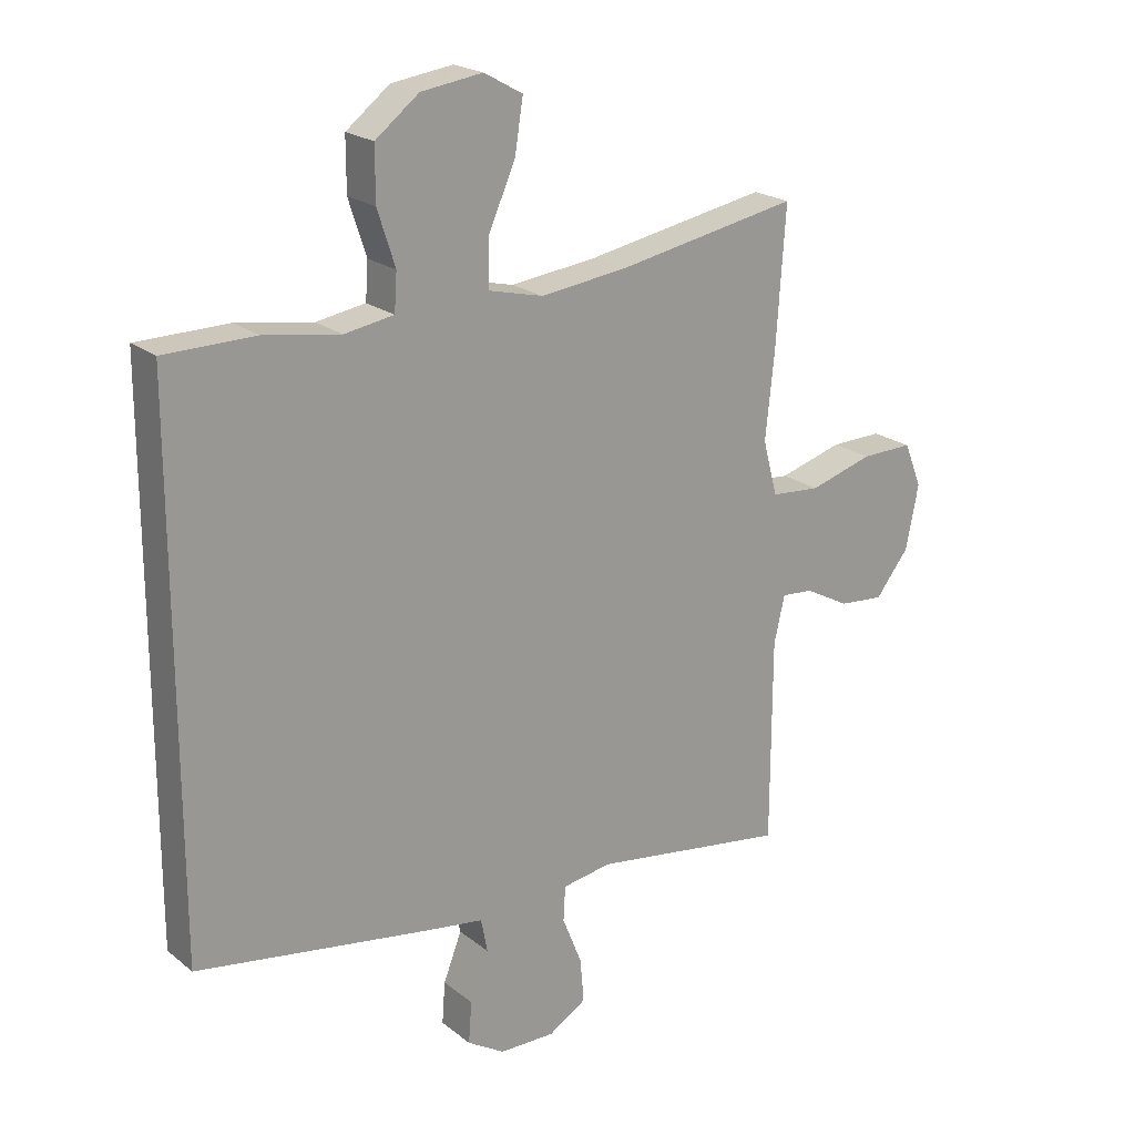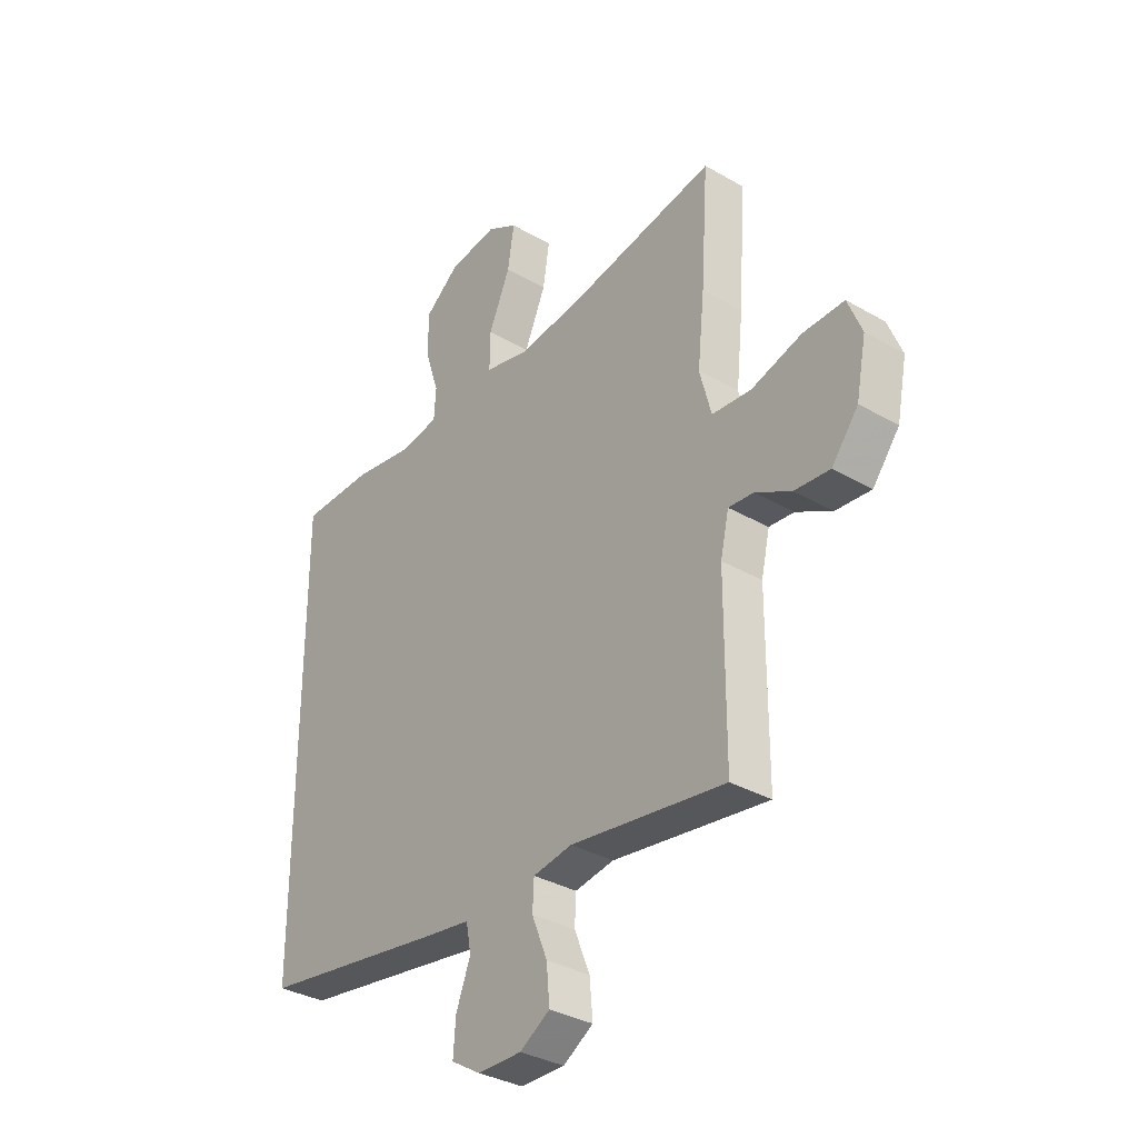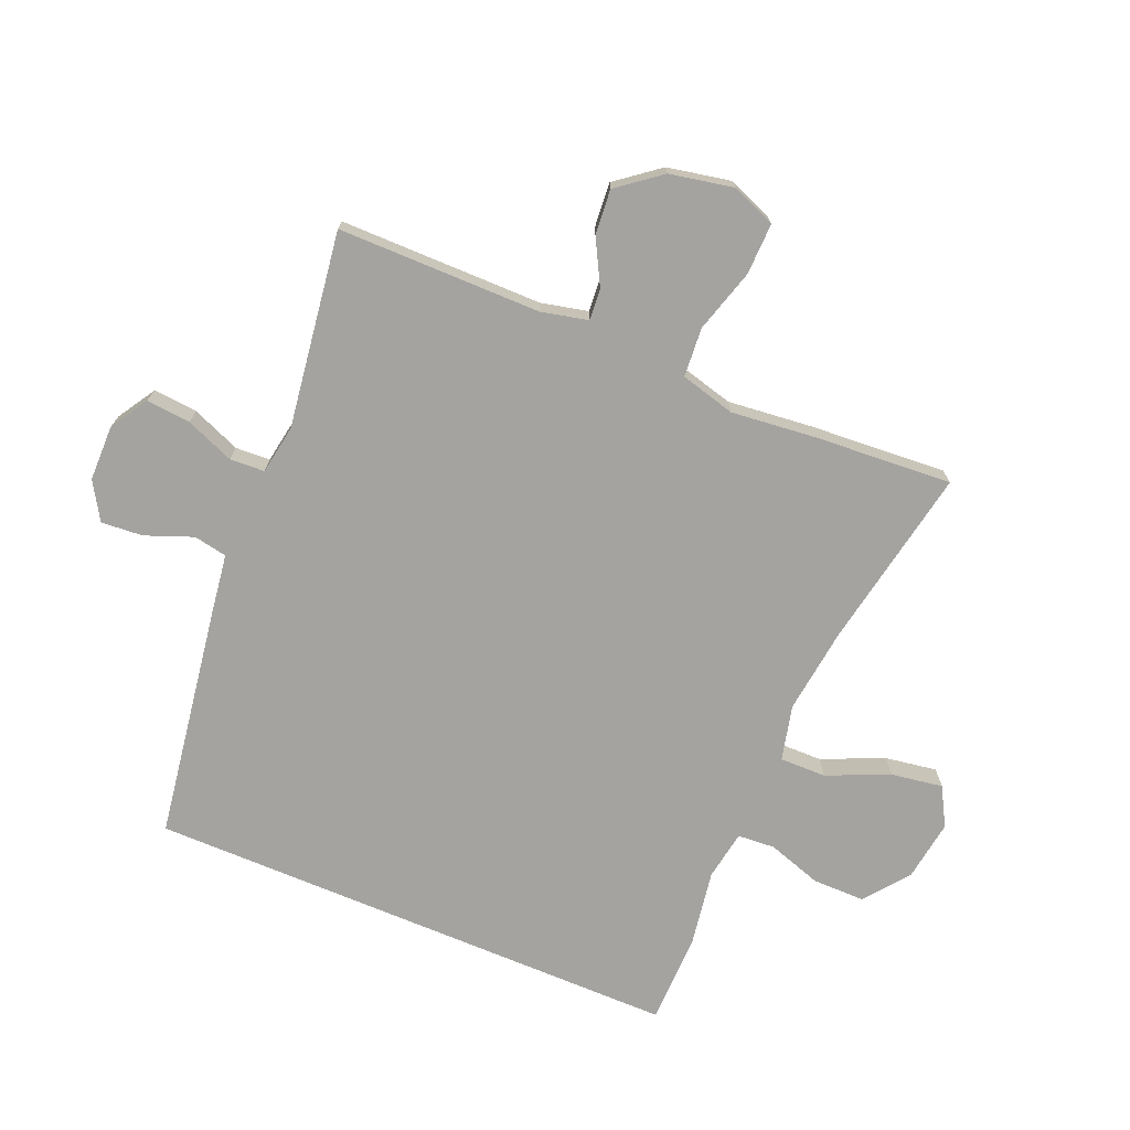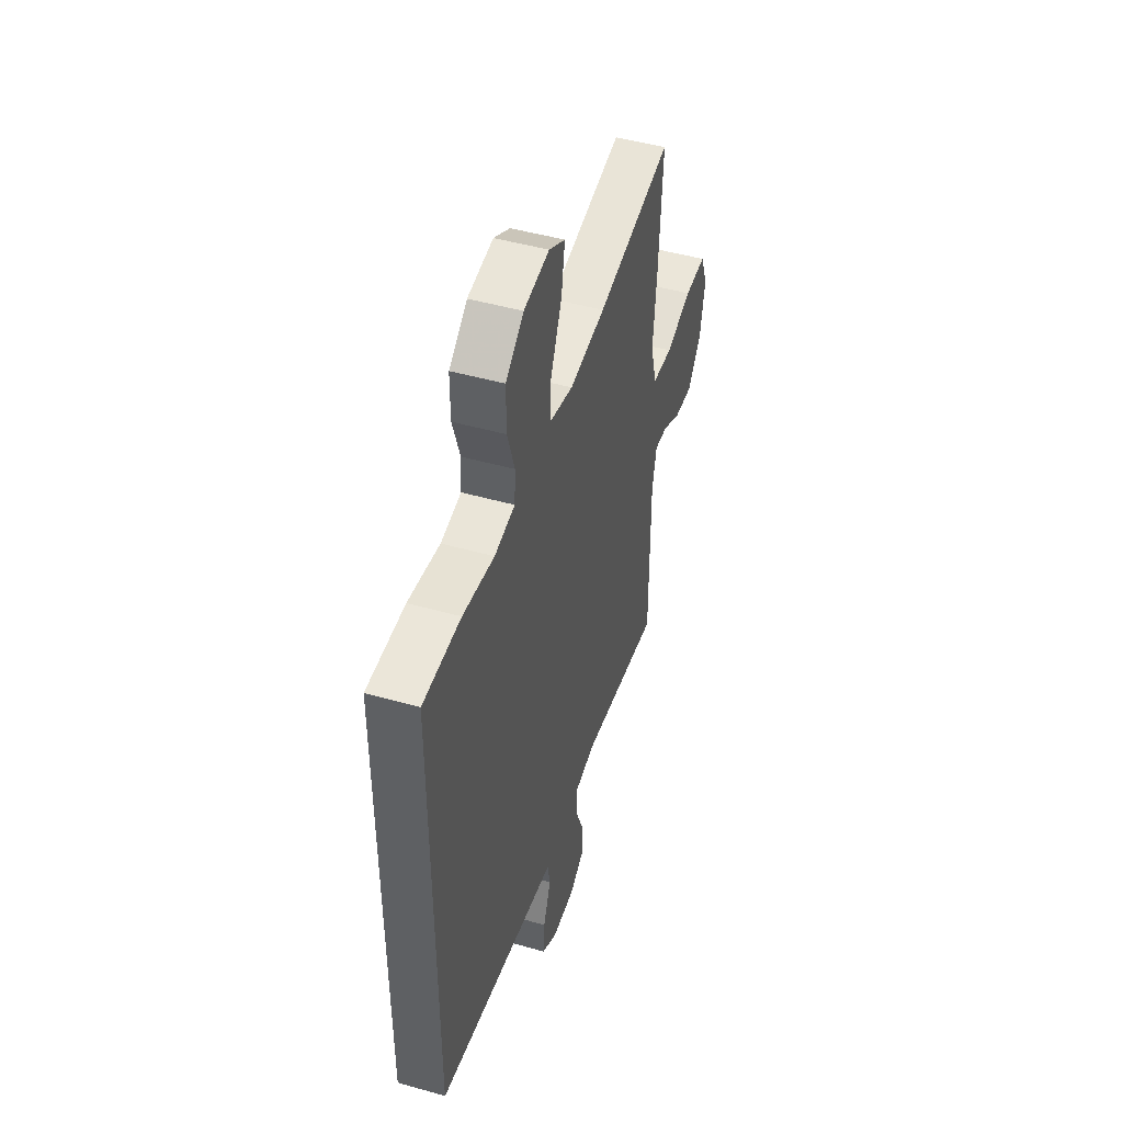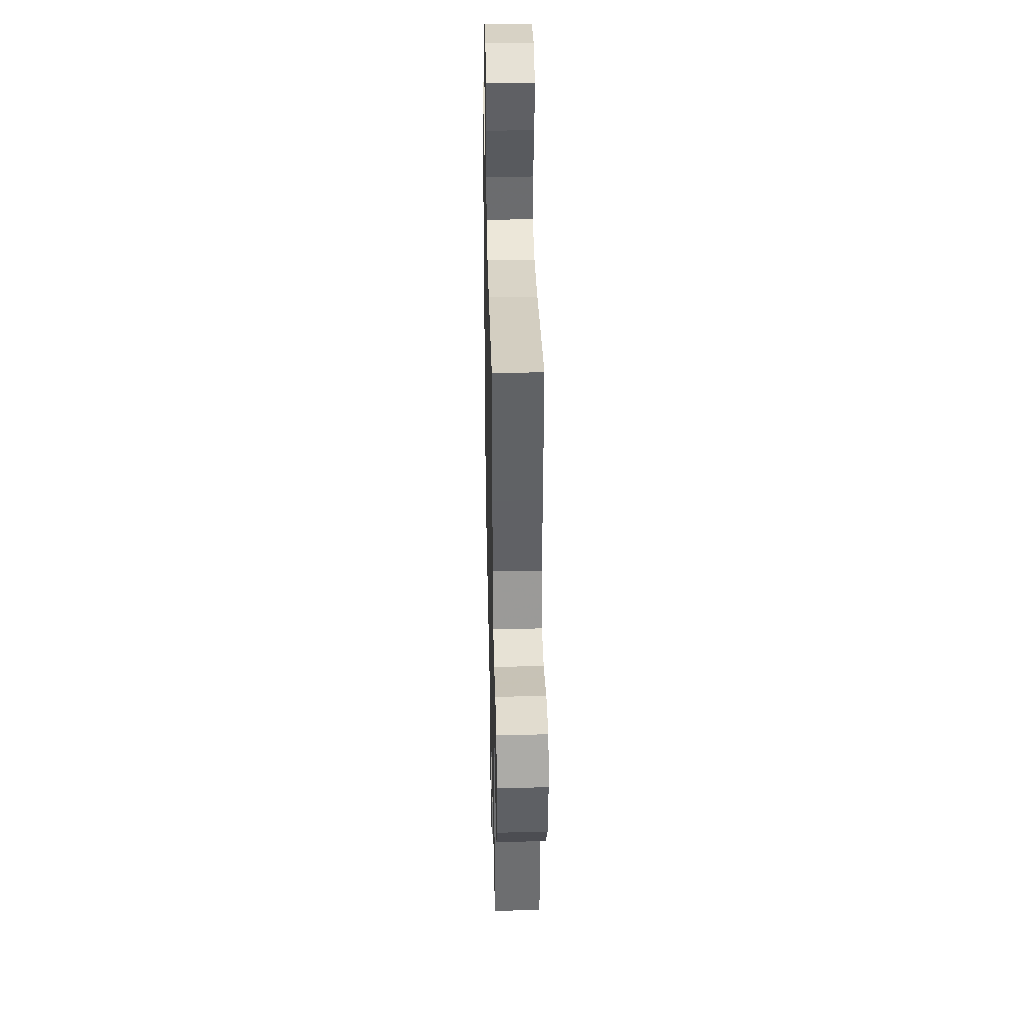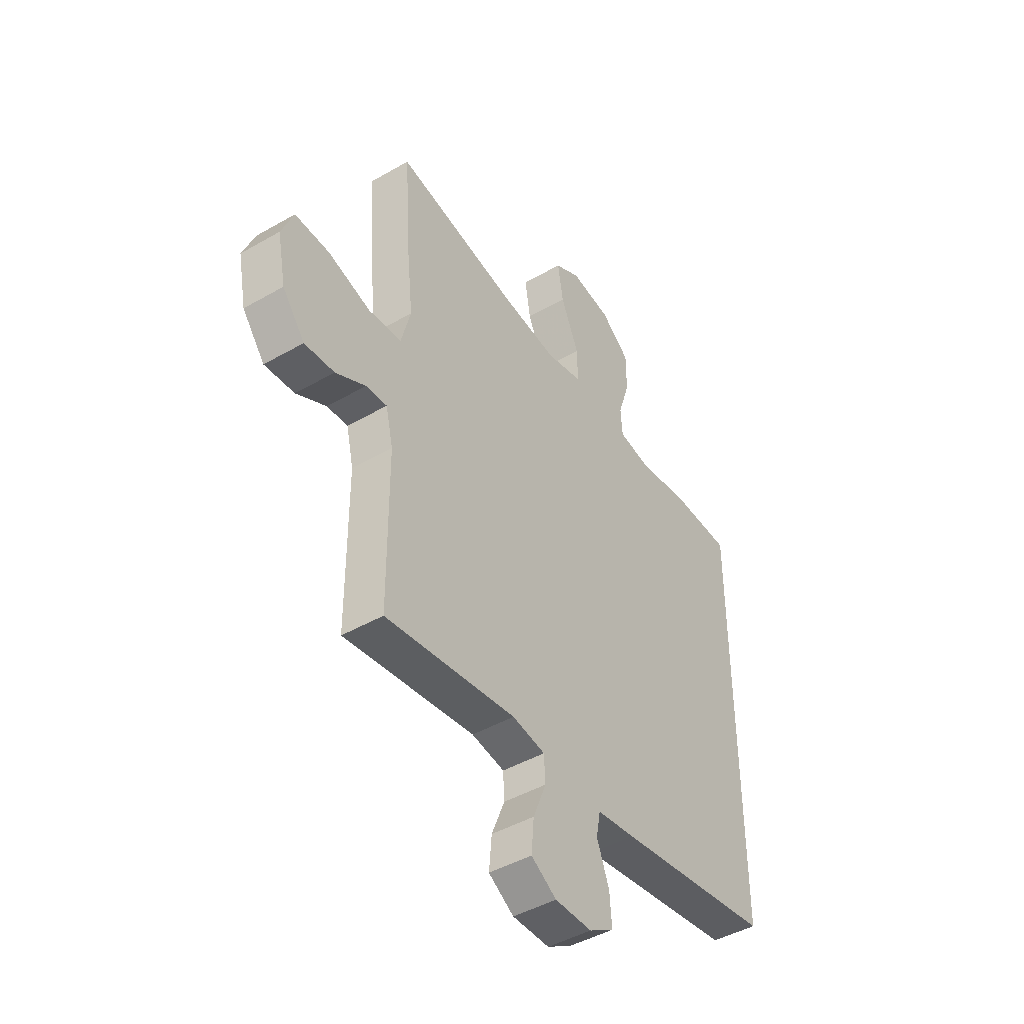
<metadata>
{"format":"obj","ext":"obj","renderer":"f3d","projection":"perspective","resolution":1024,"background":"white","views":[{"elev":21.0,"azim":144.1,"up":"+Z"},{"elev":-33.9,"azim":-128.1,"up":"+Z"},{"elev":-72.9,"azim":-112.8,"up":"+Y"},{"elev":47.5,"azim":107.7,"up":"+Z"},{"elev":35.7,"azim":-91.3,"up":"+Z"},{"elev":-45.2,"azim":-56.3,"up":"+Z"}]}
</metadata>
<code>
v -0.5 0.07 0.5
v -0.212 0.07 0.446
v -0.075 0.07 0.429
v 0.012 0.07 0.45
v 0.011 0.07 0.523
v -0.032 0.07 0.621
v -0.045 0.07 0.703
v 0.016 0.07 0.737
v 0.113 0.07 0.723
v 0.182 0.07 0.669
v 0.182 0.07 0.586
v 0.154 0.07 0.5
v 0.158 0.07 0.441
v 0.236 0.07 0.428
v 0.356 0.07 0.447
v 0.5 0.07 0.445
v 0.5 0.07 -0.406
v 0.128 0.07 -0.464
v 0.037 0.07 -0.477
v 0.027 0.07 -0.53
v 0.056 0.07 -0.605
v 0.061 0.07 -0.671
v 0.002 0.07 -0.707
v -0.086 0.07 -0.708
v -0.146 0.07 -0.671
v -0.14 0.07 -0.601
v -0.109 0.07 -0.524
v -0.112 0.07 -0.469
v -0.19 0.07 -0.456
v -0.5 0.07 -0.5
v -0.501 0.07 -0.178
v -0.518 0.07 -0.104
v -0.568 0.07 -0.108
v -0.639 0.07 -0.146
v -0.71 0.07 -0.152
v -0.763 0.07 -0.084
v -0.783 0.07 0.017
v -0.755 0.07 0.087
v -0.673 0.07 0.085
v -0.572 0.07 0.055
v -0.494 0.07 0.061
v -0.471 0.07 0.148
v -0.485 0.07 0.281
v -0.5 0 0.5
v -0.212 0 0.446
v -0.075 0 0.429
v 0.012 0 0.45
v 0.011 0 0.523
v -0.032 0 0.621
v -0.045 0 0.703
v 0.016 0 0.737
v 0.113 0 0.723
v 0.182 0 0.669
v 0.182 0 0.586
v 0.154 0 0.5
v 0.158 0 0.441
v 0.236 0 0.428
v 0.356 0 0.447
v 0.5 0 0.445
v 0.5 0 -0.406
v 0.128 0 -0.464
v 0.037 0 -0.477
v 0.027 0 -0.53
v 0.056 0 -0.605
v 0.061 0 -0.671
v 0.002 0 -0.707
v -0.086 0 -0.708
v -0.146 0 -0.671
v -0.14 0 -0.601
v -0.109 0 -0.524
v -0.112 0 -0.469
v -0.19 0 -0.456
v -0.5 0 -0.5
v -0.501 0 -0.178
v -0.518 0 -0.104
v -0.568 0 -0.108
v -0.639 0 -0.146
v -0.71 0 -0.152
v -0.763 0 -0.084
v -0.783 0 0.017
v -0.755 0 0.087
v -0.673 0 0.085
v -0.572 0 0.055
v -0.494 0 0.061
v -0.471 0 0.148
v -0.485 0 0.281
f 42 43 1 2
f 41 42 2 3
f 38 39 40
f 37 38 40
f 36 37 40
f 35 36 40
f 34 35 40
f 33 34 40
f 32 33 40 41
f 41 3 4
f 32 41 4
f 31 32 4
f 29 30 31 4
f 25 26 27
f 24 25 27
f 23 24 27
f 22 23 27
f 21 22 27
f 20 21 27
f 19 20 27 28
f 19 28 29
f 18 19 29
f 17 18 29
f 16 17 29
f 15 16 29
f 14 15 29
f 10 11 12
f 9 10 12
f 8 9 12
f 7 8 12
f 6 7 12
f 5 6 12
f 4 5 12 13
f 4 13 14 29
f 45 44 86 85
f 46 45 85 84
f 83 82 81
f 83 81 80
f 83 80 79
f 83 79 78
f 83 78 77
f 83 77 76
f 84 83 76 75
f 47 46 84
f 47 84 75
f 47 75 74
f 47 74 73 72
f 70 69 68
f 70 68 67
f 70 67 66
f 70 66 65
f 70 65 64
f 70 64 63
f 71 70 63 62
f 72 71 62
f 72 62 61
f 72 61 60
f 72 60 59
f 72 59 58
f 72 58 57
f 55 54 53
f 55 53 52
f 55 52 51
f 55 51 50
f 55 50 49
f 55 49 48
f 56 55 48 47
f 72 57 56 47
f 1 44 45 2
f 2 45 46 3
f 3 46 47 4
f 4 47 48 5
f 5 48 49 6
f 6 49 50 7
f 7 50 51 8
f 8 51 52 9
f 9 52 53 10
f 10 53 54 11
f 11 54 55 12
f 12 55 56 13
f 13 56 57 14
f 14 57 58 15
f 15 58 59 16
f 16 59 60 17
f 17 60 61 18
f 18 61 62 19
f 19 62 63 20
f 20 63 64 21
f 21 64 65 22
f 22 65 66 23
f 23 66 67 24
f 24 67 68 25
f 25 68 69 26
f 26 69 70 27
f 27 70 71 28
f 28 71 72 29
f 29 72 73 30
f 30 73 74 31
f 31 74 75 32
f 32 75 76 33
f 33 76 77 34
f 34 77 78 35
f 35 78 79 36
f 36 79 80 37
f 37 80 81 38
f 38 81 82 39
f 39 82 83 40
f 40 83 84 41
f 41 84 85 42
f 42 85 86 43
f 43 86 44 1

</code>
